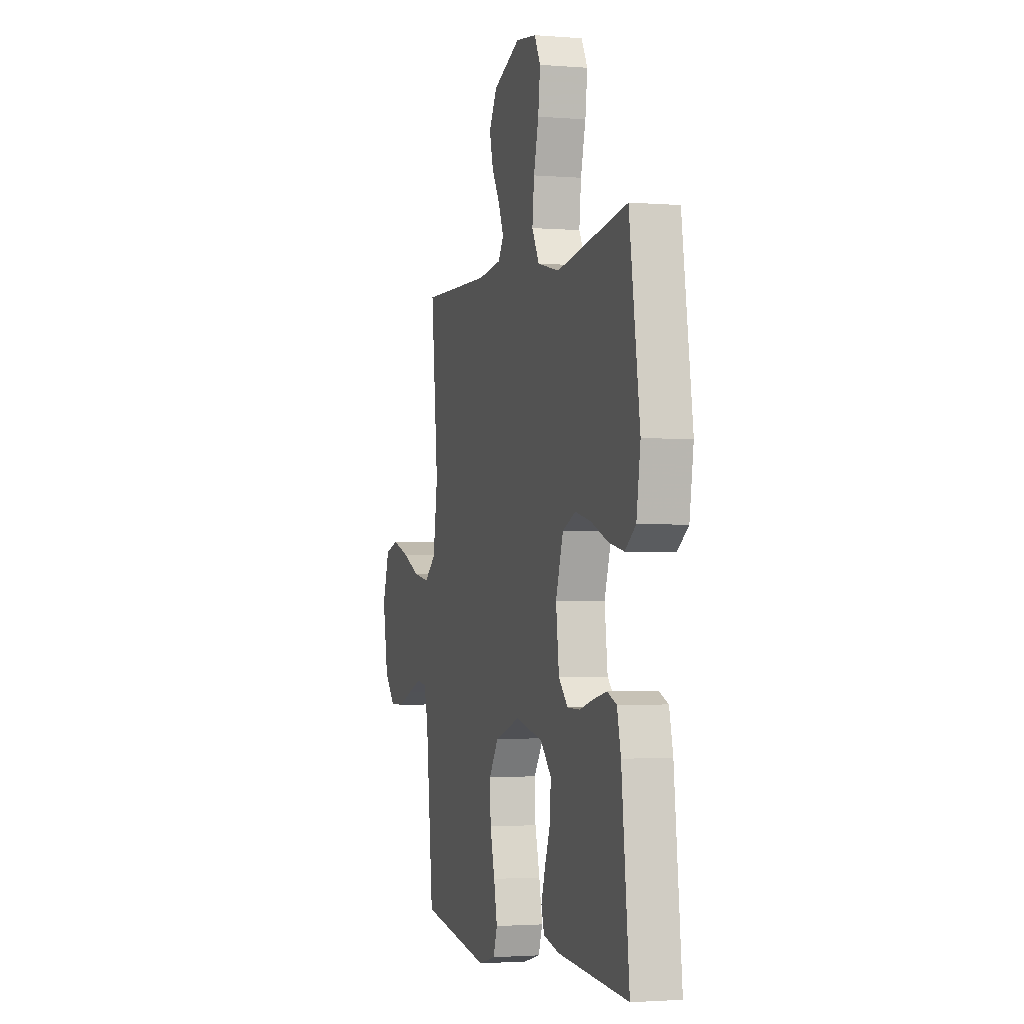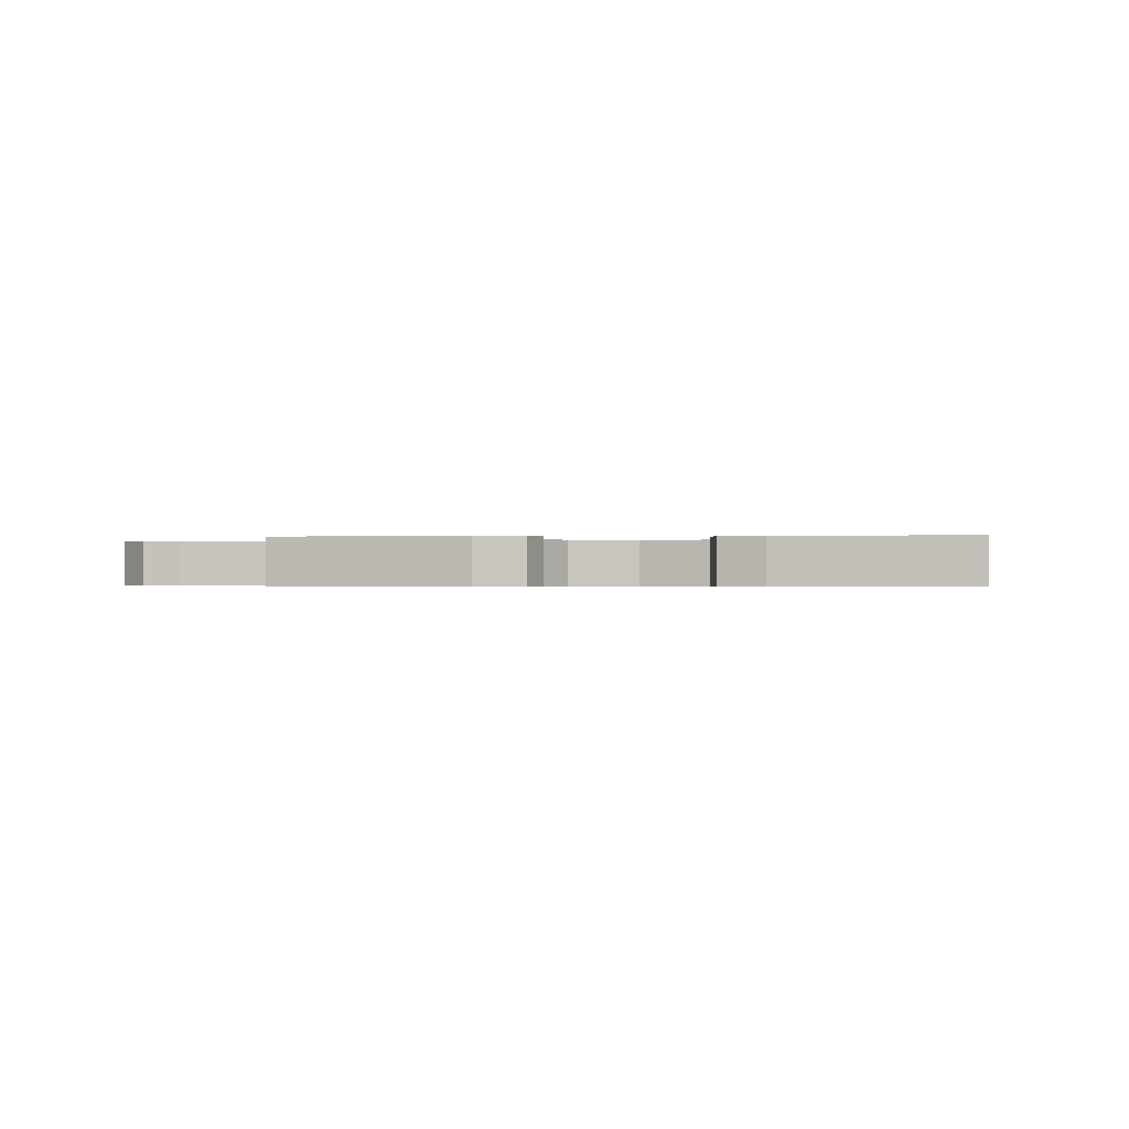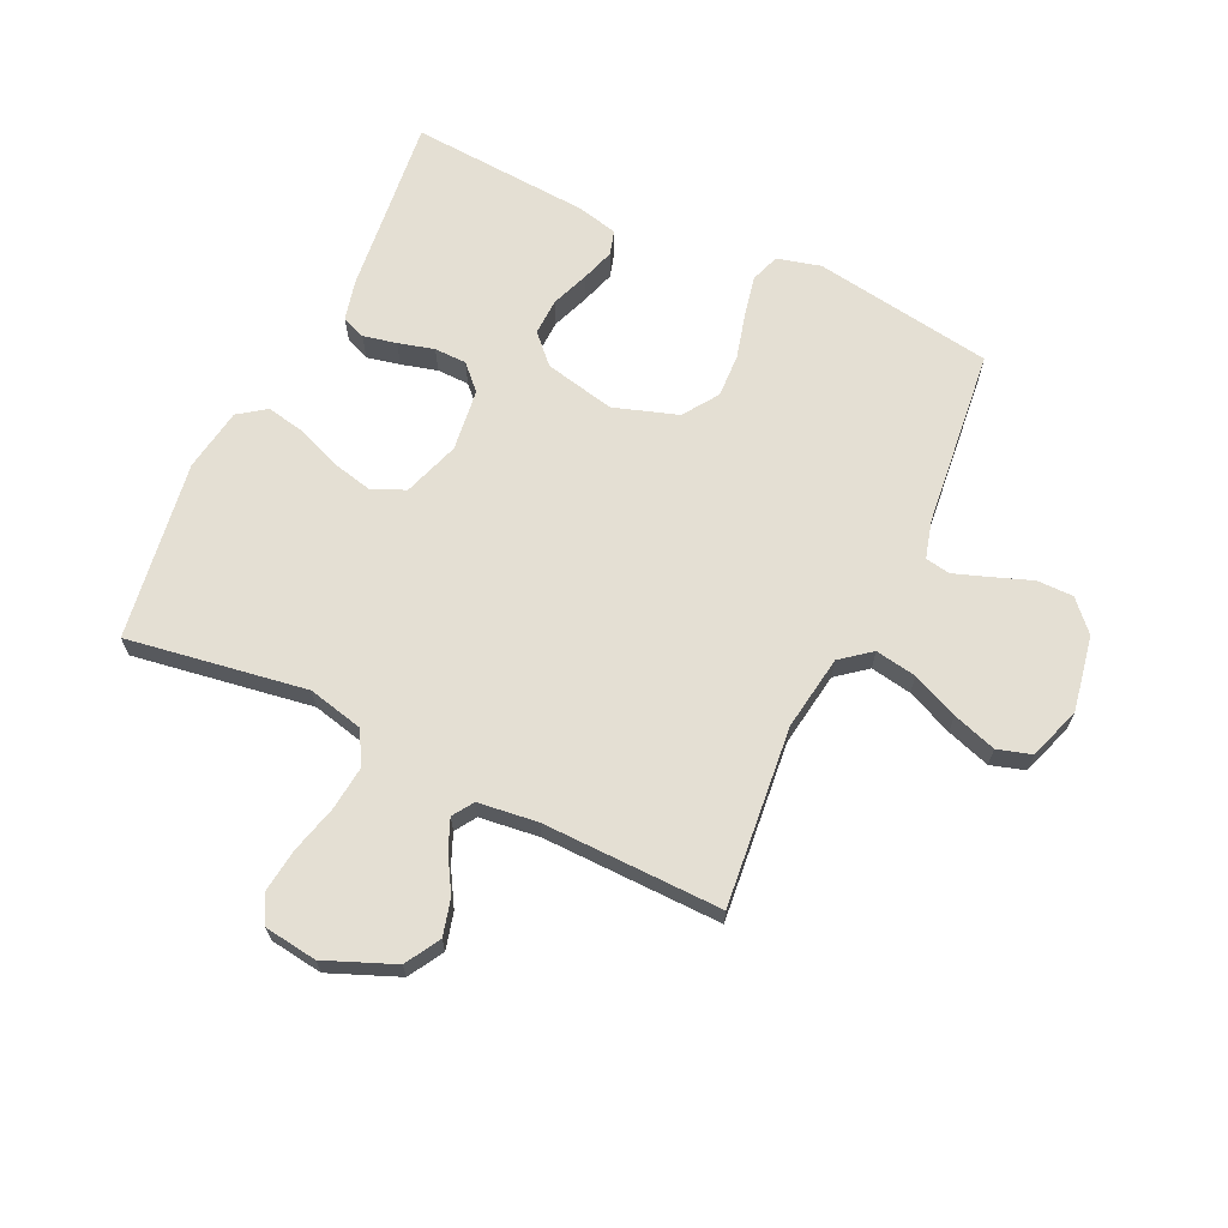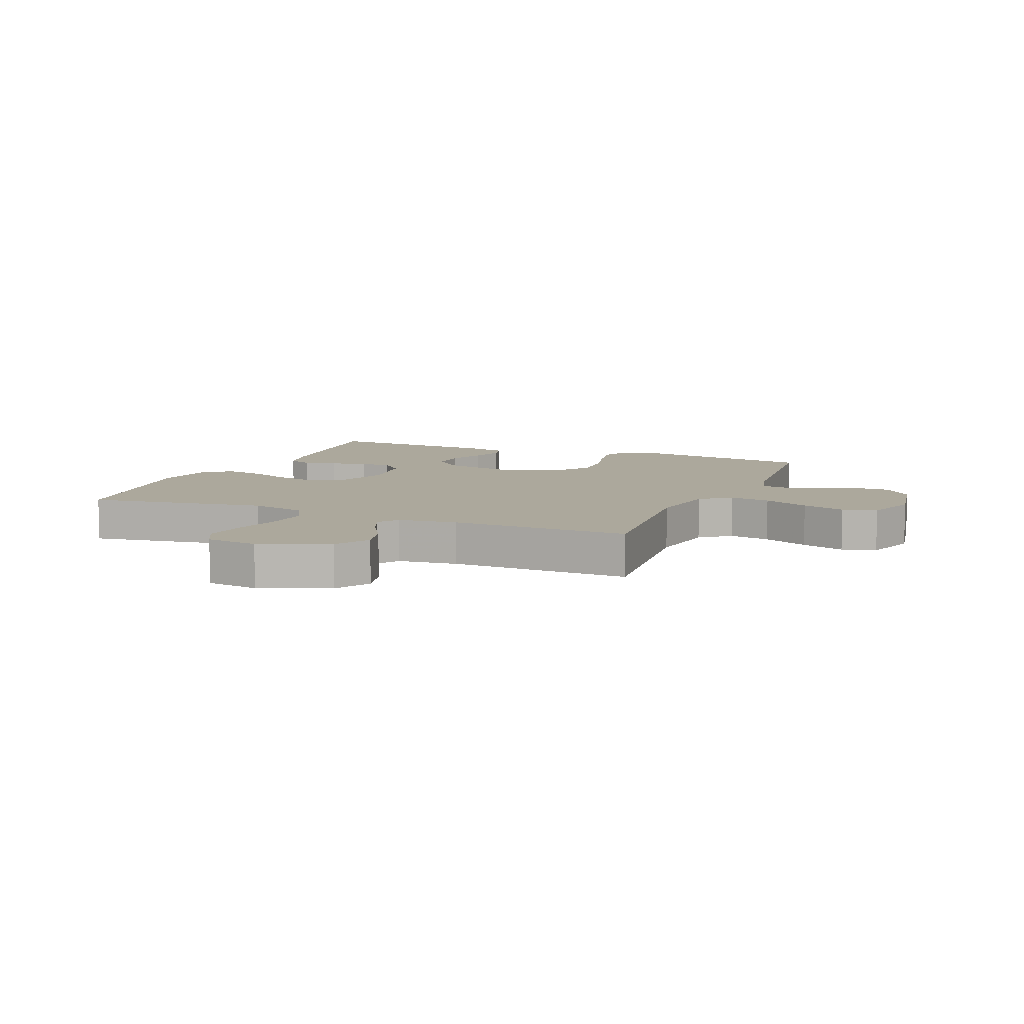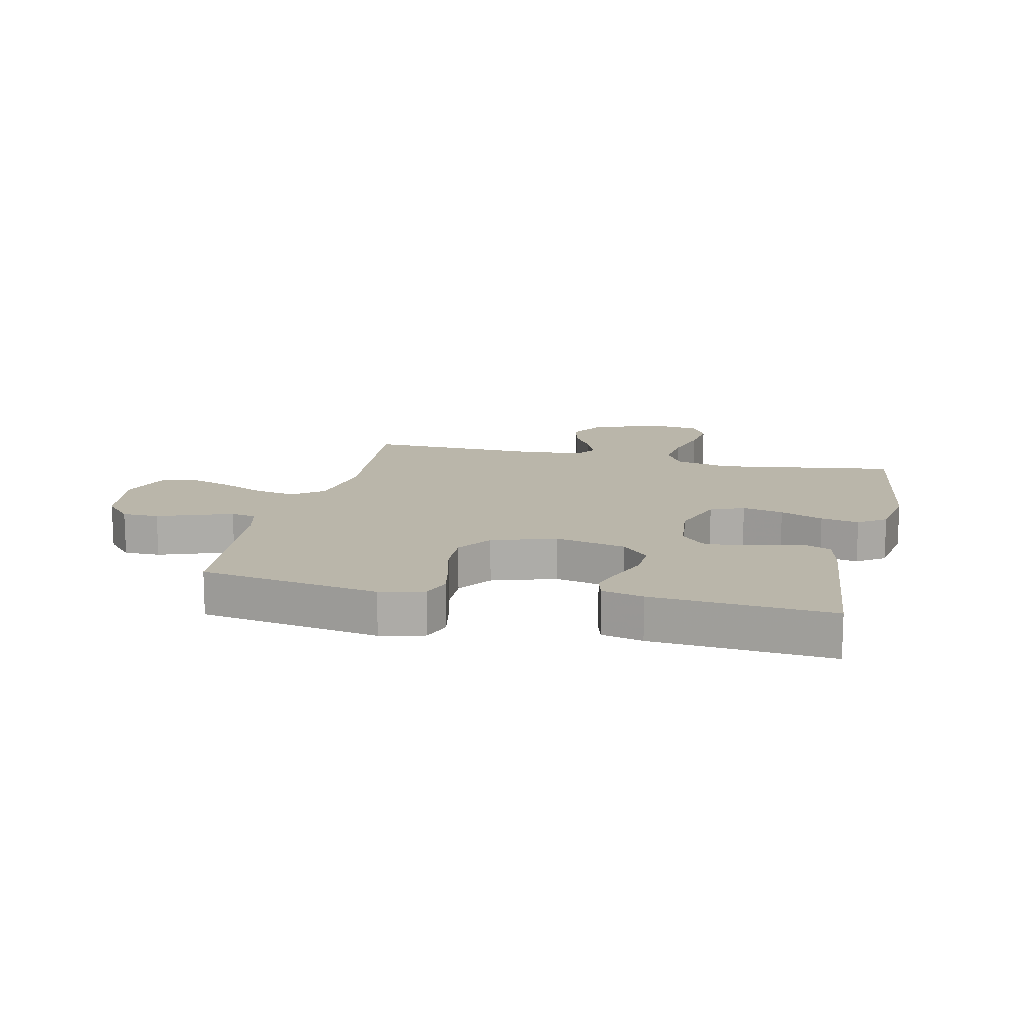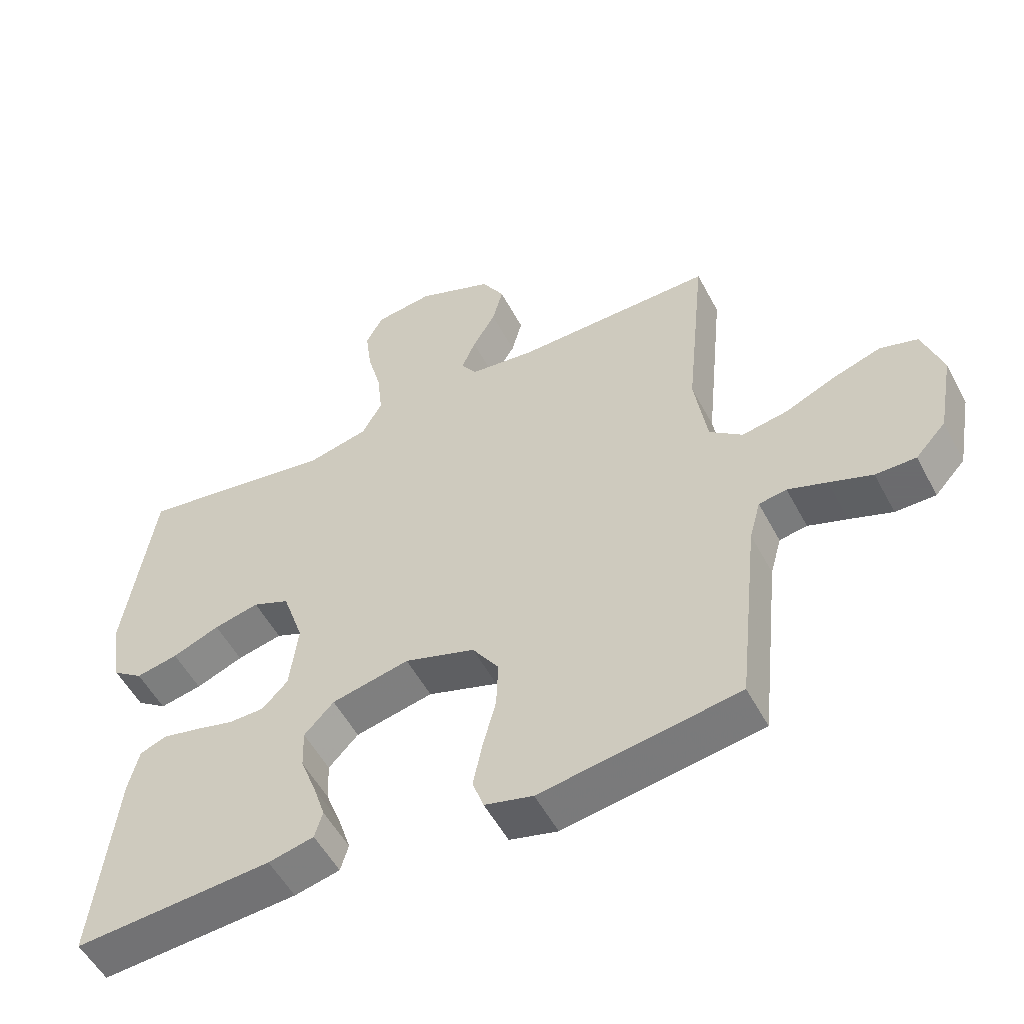
<metadata>
{"format":"obj","ext":"obj","renderer":"f3d","projection":"perspective","resolution":1024,"background":"white","views":[{"elev":-2.2,"azim":-106.1,"up":"+Z"},{"elev":-0.4,"azim":-173.5,"up":"+Y"},{"elev":66.8,"azim":25.2,"up":"+Y"},{"elev":8.5,"azim":22.7,"up":"+Y"},{"elev":13.8,"azim":-166.7,"up":"+Y"},{"elev":-53.5,"azim":27.5,"up":"+Z"}]}
</metadata>
<code>
v 0.5 0.07 -0.5
v 0.2 0.07 -0.547
v 0.127 0.07 -0.528
v 0.11 0.07 -0.48
v 0.124 0.07 -0.412
v 0.144 0.07 -0.336
v 0.147 0.07 -0.263
v 0.107 0.07 -0.204
v 0 0.07 -0.169
v -0.118 0.07 -0.195
v -0.163 0.07 -0.242
v -0.161 0.07 -0.303
v -0.137 0.07 -0.366
v -0.119 0.07 -0.422
v -0.131 0.07 -0.463
v -0.2 0.07 -0.479
v -0.5 0.07 -0.5
v -0.467 0.07 -0.2
v -0.451 0.07 -0.133
v -0.411 0.07 -0.117
v -0.355 0.07 -0.129
v -0.295 0.07 -0.145
v -0.241 0.07 -0.144
v -0.202 0.07 -0.104
v -0.189 0.07 0
v -0.221 0.07 0.095
v -0.277 0.07 0.119
v -0.346 0.07 0.103
v -0.418 0.07 0.074
v -0.482 0.07 0.061
v -0.528 0.07 0.094
v -0.545 0.07 0.2
v -0.5 0.07 0.5
v -0.2 0.07 0.453
v -0.107 0.07 0.475
v -0.076 0.07 0.53
v -0.084 0.07 0.604
v -0.105 0.07 0.684
v -0.114 0.07 0.756
v -0.088 0.07 0.804
v 0 0.07 0.816
v 0.115 0.07 0.769
v 0.149 0.07 0.711
v 0.133 0.07 0.65
v 0.098 0.07 0.591
v 0.077 0.07 0.541
v 0.1 0.07 0.506
v 0.2 0.07 0.494
v 0.5 0.07 0.5
v 0.47 0.07 0.2
v 0.489 0.07 0.075
v 0.539 0.07 0.035
v 0.608 0.07 0.047
v 0.685 0.07 0.081
v 0.758 0.07 0.105
v 0.815 0.07 0.088
v 0.845 0.07 0
v 0.822 0.07 -0.126
v 0.776 0.07 -0.176
v 0.715 0.07 -0.176
v 0.65 0.07 -0.152
v 0.591 0.07 -0.131
v 0.549 0.07 -0.138
v 0.532 0.07 -0.2
v 0.5 0 -0.5
v 0.2 0 -0.547
v 0.127 0 -0.528
v 0.11 0 -0.48
v 0.124 0 -0.412
v 0.144 0 -0.336
v 0.147 0 -0.263
v 0.107 0 -0.204
v 0 0 -0.169
v -0.118 0 -0.195
v -0.163 0 -0.242
v -0.161 0 -0.303
v -0.137 0 -0.366
v -0.119 0 -0.422
v -0.131 0 -0.463
v -0.2 0 -0.479
v -0.5 0 -0.5
v -0.467 0 -0.2
v -0.451 0 -0.133
v -0.411 0 -0.117
v -0.355 0 -0.129
v -0.295 0 -0.145
v -0.241 0 -0.144
v -0.202 0 -0.104
v -0.189 0 0
v -0.221 0 0.095
v -0.277 0 0.119
v -0.346 0 0.103
v -0.418 0 0.074
v -0.482 0 0.061
v -0.528 0 0.094
v -0.545 0 0.2
v -0.5 0 0.5
v -0.2 0 0.453
v -0.107 0 0.475
v -0.076 0 0.53
v -0.084 0 0.604
v -0.105 0 0.684
v -0.114 0 0.756
v -0.088 0 0.804
v 0 0 0.816
v 0.115 0 0.769
v 0.149 0 0.711
v 0.133 0 0.65
v 0.098 0 0.591
v 0.077 0 0.541
v 0.1 0 0.506
v 0.2 0 0.494
v 0.5 0 0.5
v 0.47 0 0.2
v 0.489 0 0.075
v 0.539 0 0.035
v 0.608 0 0.047
v 0.685 0 0.081
v 0.758 0 0.105
v 0.815 0 0.088
v 0.845 0 0
v 0.822 0 -0.126
v 0.776 0 -0.176
v 0.715 0 -0.176
v 0.65 0 -0.152
v 0.591 0 -0.131
v 0.549 0 -0.138
v 0.532 0 -0.2
f 59 60 61
f 58 59 61
f 57 58 61
f 56 57 61
f 55 56 61
f 54 55 61
f 53 54 61
f 52 53 61 62
f 51 52 62 63
f 48 49 50
f 47 48 50 51
f 43 44 45
f 42 43 45
f 41 42 45
f 40 41 45
f 39 40 45
f 38 39 45
f 37 38 45
f 36 37 45 46
f 35 36 46 47
f 32 33 34
f 31 32 34
f 30 31 34
f 29 30 34
f 28 29 34
f 34 35 47
f 28 34 47
f 27 28 47
f 20 21 22
f 19 20 22
f 18 19 22
f 17 18 22
f 16 17 22
f 15 16 22
f 14 15 22
f 13 14 22
f 12 13 22
f 11 12 22 23
f 10 11 23 24
f 4 5 6
f 3 4 6
f 2 3 6
f 1 2 6
f 64 1 6
f 64 6 7
f 51 63 64
f 47 51 64
f 27 47 64
f 26 27 64
f 25 26 64
f 9 10 24 25
f 8 9 25 64
f 7 8 64
f 125 124 123
f 125 123 122
f 125 122 121
f 125 121 120
f 125 120 119
f 125 119 118
f 125 118 117
f 126 125 117 116
f 127 126 116 115
f 114 113 112
f 115 114 112 111
f 109 108 107
f 109 107 106
f 109 106 105
f 109 105 104
f 109 104 103
f 109 103 102
f 109 102 101
f 110 109 101 100
f 111 110 100 99
f 98 97 96
f 98 96 95
f 98 95 94
f 98 94 93
f 98 93 92
f 111 99 98
f 111 98 92
f 111 92 91
f 86 85 84
f 86 84 83
f 86 83 82
f 86 82 81
f 86 81 80
f 86 80 79
f 86 79 78
f 86 78 77
f 86 77 76
f 87 86 76 75
f 88 87 75 74
f 70 69 68
f 70 68 67
f 70 67 66
f 70 66 65
f 70 65 128
f 71 70 128
f 128 127 115
f 128 115 111
f 128 111 91
f 128 91 90
f 128 90 89
f 89 88 74 73
f 128 89 73 72
f 128 72 71
f 1 65 66 2
f 2 66 67 3
f 3 67 68 4
f 4 68 69 5
f 5 69 70 6
f 6 70 71 7
f 7 71 72 8
f 8 72 73 9
f 9 73 74 10
f 10 74 75 11
f 11 75 76 12
f 12 76 77 13
f 13 77 78 14
f 14 78 79 15
f 15 79 80 16
f 16 80 81 17
f 17 81 82 18
f 18 82 83 19
f 19 83 84 20
f 20 84 85 21
f 21 85 86 22
f 22 86 87 23
f 23 87 88 24
f 24 88 89 25
f 25 89 90 26
f 26 90 91 27
f 27 91 92 28
f 28 92 93 29
f 29 93 94 30
f 30 94 95 31
f 31 95 96 32
f 32 96 97 33
f 33 97 98 34
f 34 98 99 35
f 35 99 100 36
f 36 100 101 37
f 37 101 102 38
f 38 102 103 39
f 39 103 104 40
f 40 104 105 41
f 41 105 106 42
f 42 106 107 43
f 43 107 108 44
f 44 108 109 45
f 45 109 110 46
f 46 110 111 47
f 47 111 112 48
f 48 112 113 49
f 49 113 114 50
f 50 114 115 51
f 51 115 116 52
f 52 116 117 53
f 53 117 118 54
f 54 118 119 55
f 55 119 120 56
f 56 120 121 57
f 57 121 122 58
f 58 122 123 59
f 59 123 124 60
f 60 124 125 61
f 61 125 126 62
f 62 126 127 63
f 63 127 128 64
f 64 128 65 1

</code>
